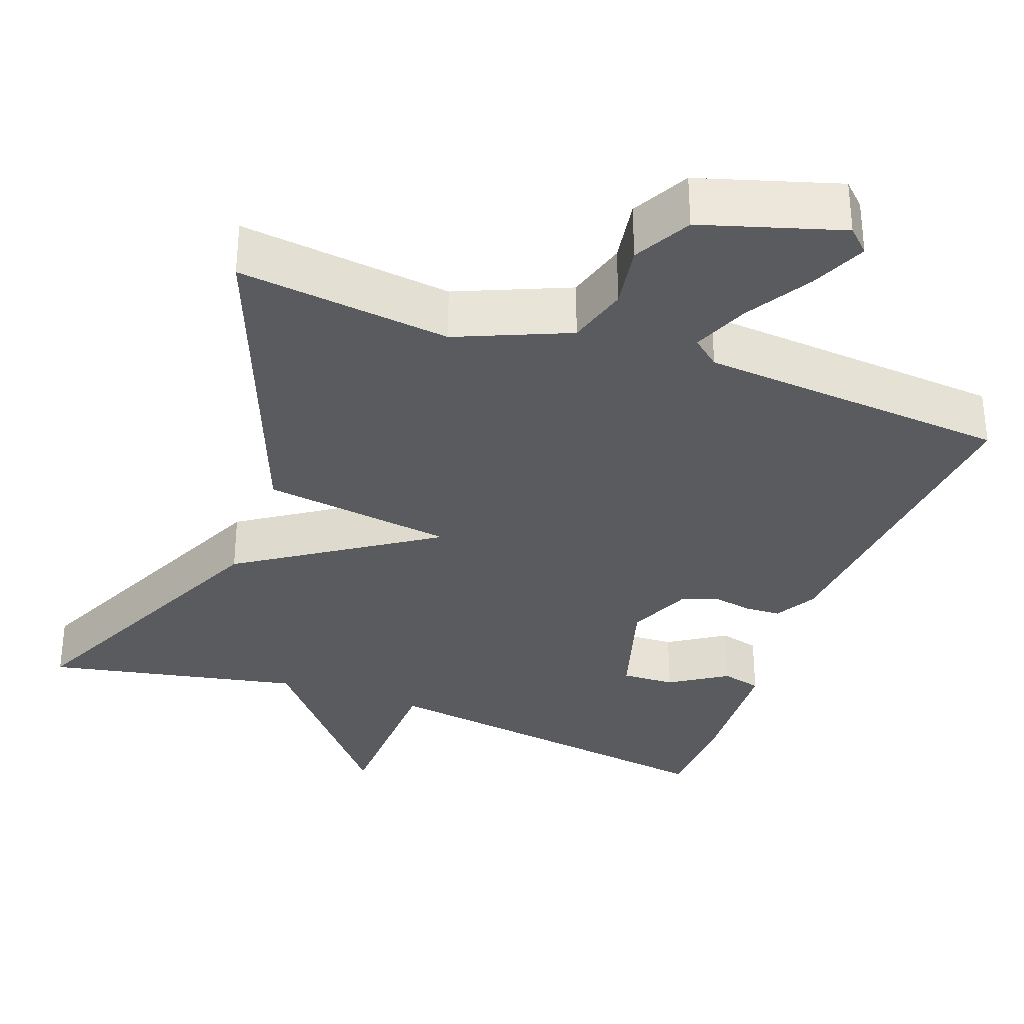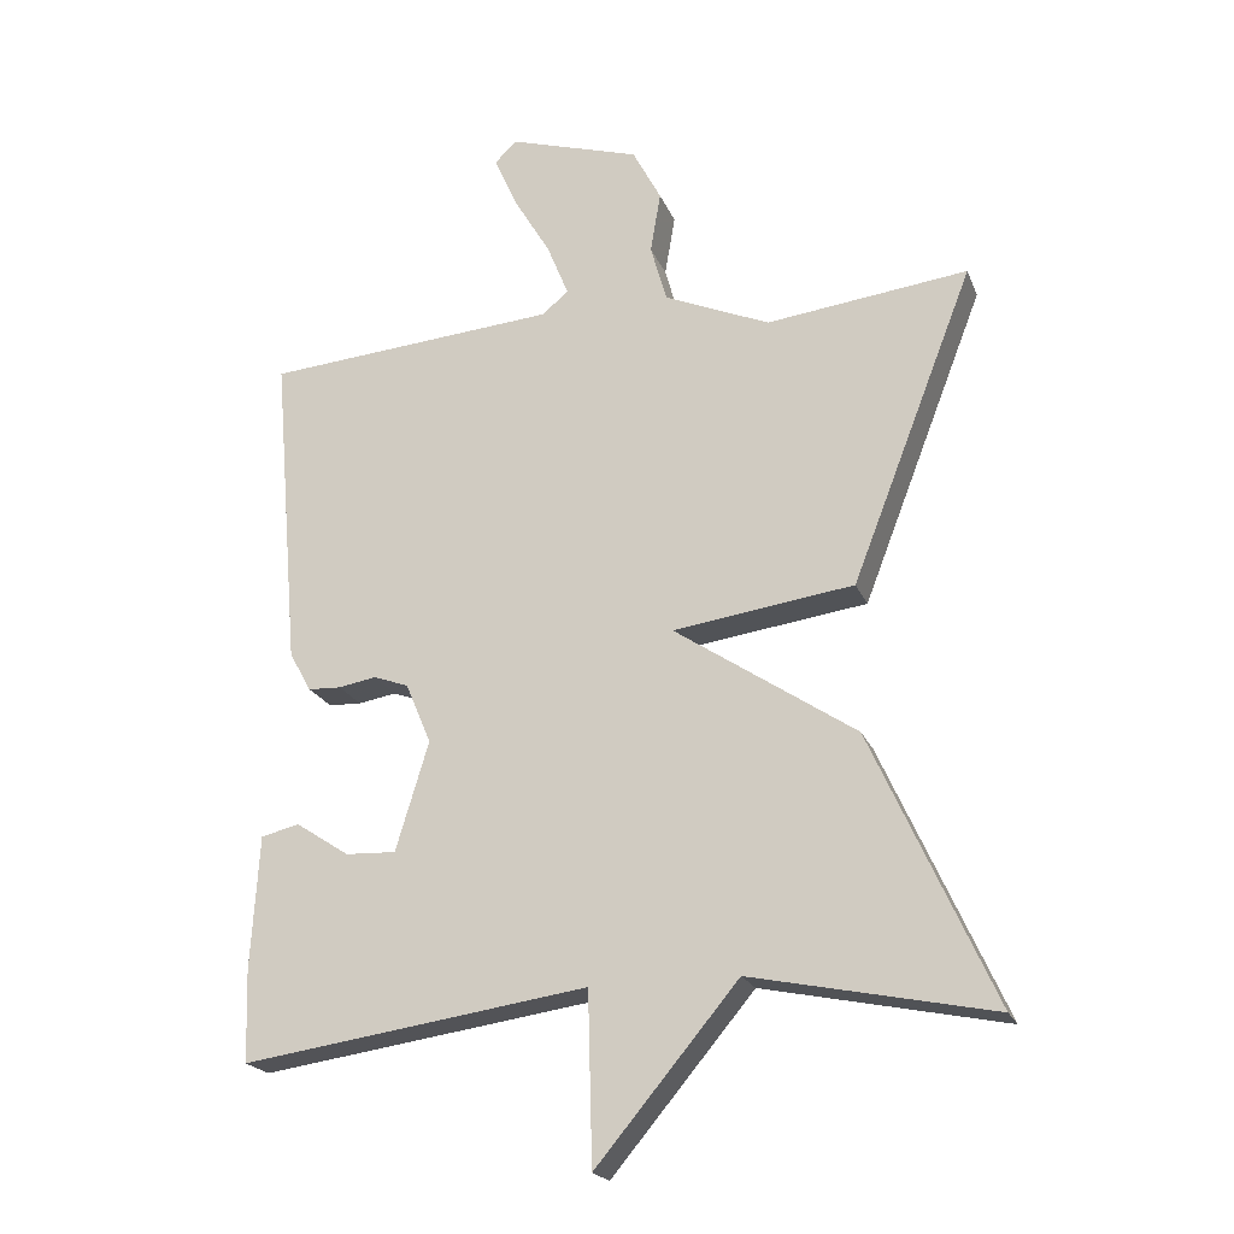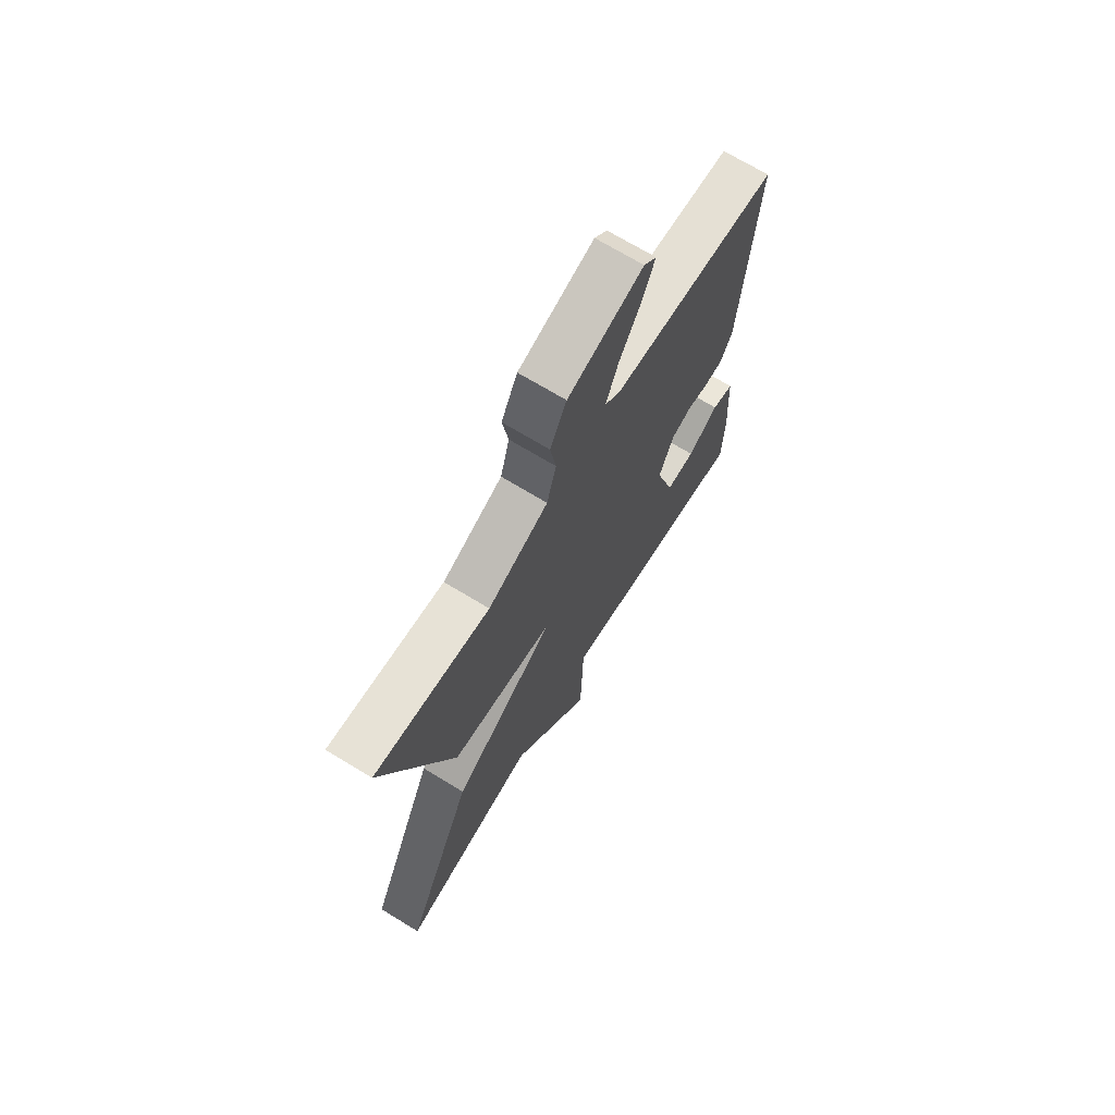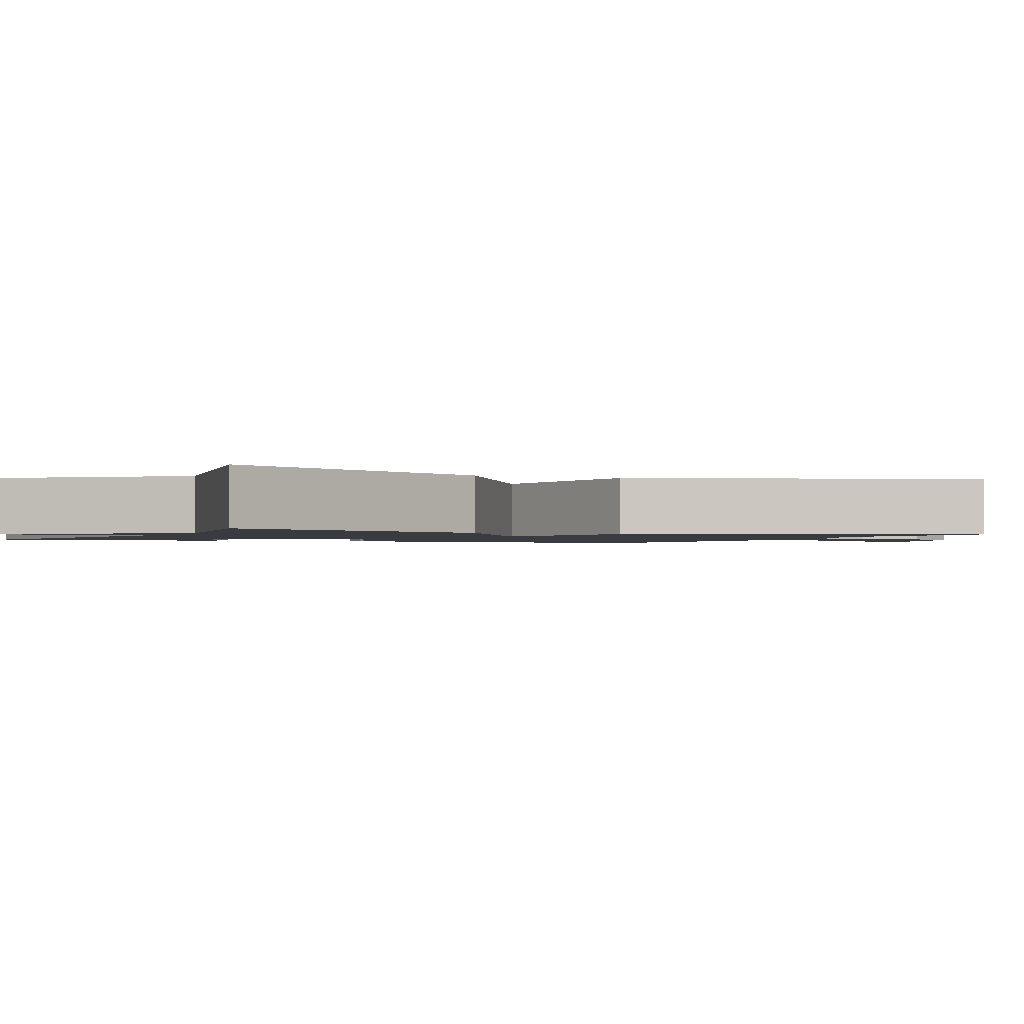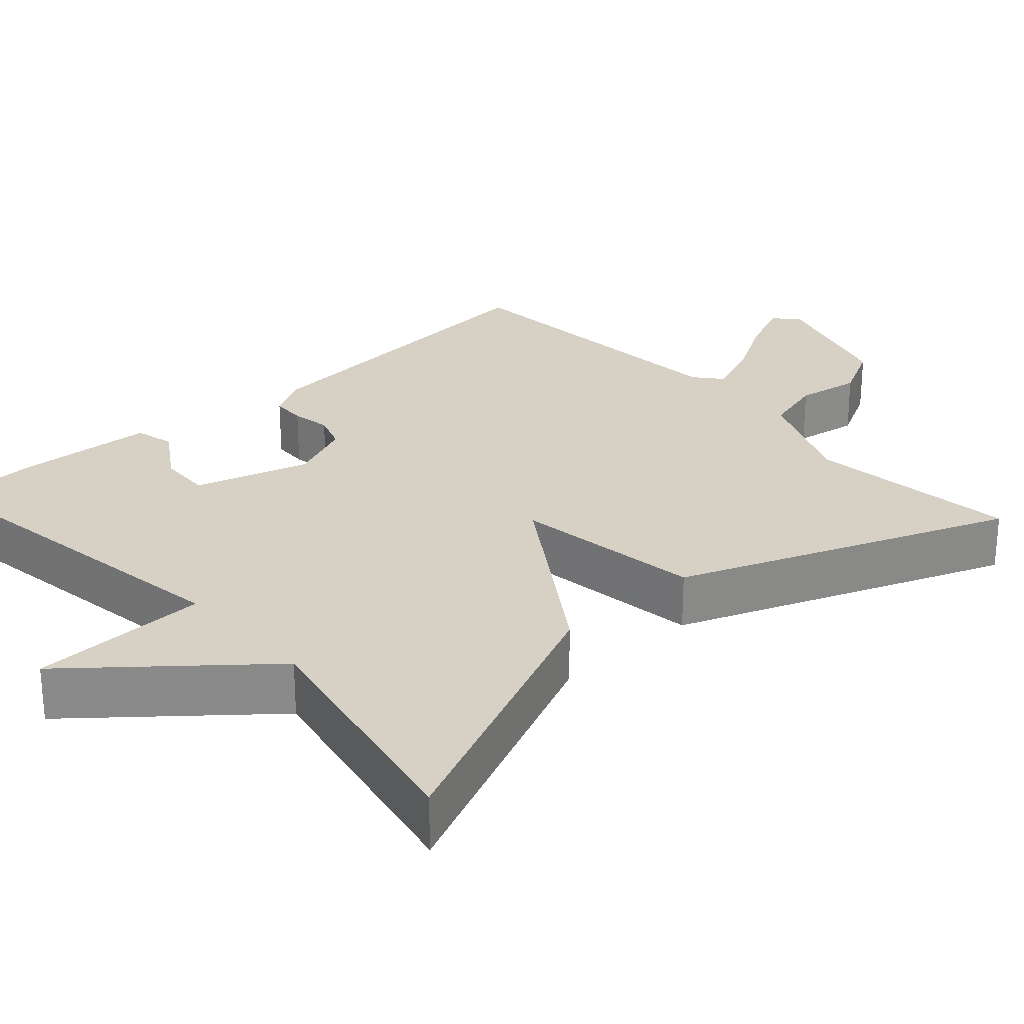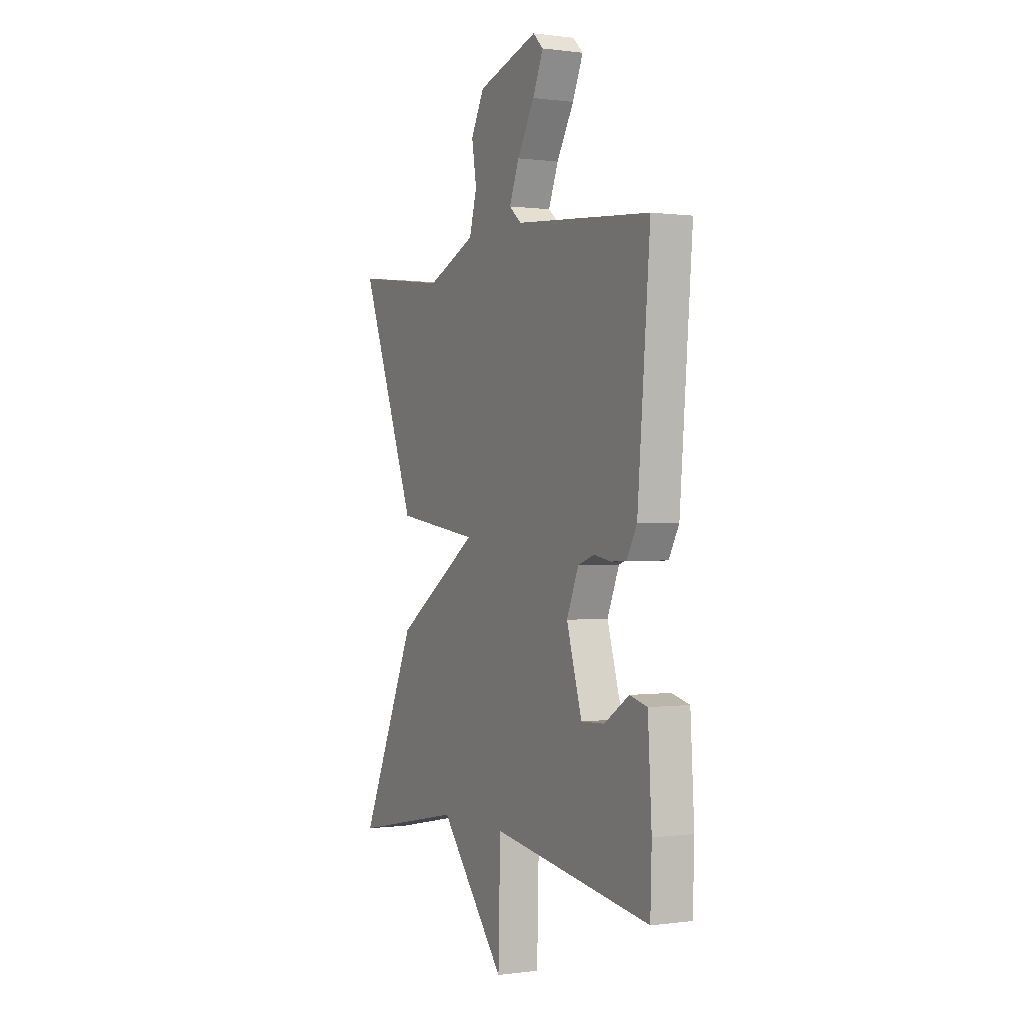
<metadata>
{"format":"obj","ext":"obj","renderer":"f3d","projection":"perspective","resolution":1024,"background":"white","views":[{"elev":-33.1,"azim":-20.3,"up":"+Y"},{"elev":-21.0,"azim":-162.1,"up":"+Z"},{"elev":70.0,"azim":-58.6,"up":"+Z"},{"elev":-1.4,"azim":-115.2,"up":"+Y"},{"elev":26.9,"azim":-132.2,"up":"+Y"},{"elev":0.3,"azim":63.1,"up":"+Z"}]}
</metadata>
<code>
v 0.5 0.07 -0.5
v 0.029 0.07 -0.432
v 0.023 0.07 -0.664
v -0.171 0.07 -0.432
v -0.5 0.07 -0.5
v -0.333 0.07 -0.13
v -0.086 0.07 0.036
v -0.333 0.07 0.07
v -0.5 0.07 0.5
v -0.225 0.07 0.467
v -0.081 0.07 0.529
v -0.059 0.07 0.608
v -0.073 0.07 0.691
v -0.034 0.07 0.765
v 0.145 0.07 0.82
v 0.175 0.07 0.791
v 0.144 0.07 0.72
v 0.093 0.07 0.634
v 0.064 0.07 0.562
v 0.1 0.07 0.532
v 0.5 0.07 0.5
v 0.463 0.07 0.064
v 0.433 0.07 0.01
v 0.388 0.07 0.008
v 0.337 0.07 0.017
v 0.289 0.07 0
v 0.254 0.07 -0.083
v 0.299 0.07 -0.232
v 0.368 0.07 -0.229
v 0.441 0.07 -0.181
v 0.493 0.07 -0.194
v 0.504 0.07 -0.376
v 0.5 0 -0.5
v 0.029 0 -0.432
v 0.023 0 -0.664
v -0.171 0 -0.432
v -0.5 0 -0.5
v -0.333 0 -0.13
v -0.086 0 0.036
v -0.333 0 0.07
v -0.5 0 0.5
v -0.225 0 0.467
v -0.081 0 0.529
v -0.059 0 0.608
v -0.073 0 0.691
v -0.034 0 0.765
v 0.145 0 0.82
v 0.175 0 0.791
v 0.144 0 0.72
v 0.093 0 0.634
v 0.064 0 0.562
v 0.1 0 0.532
v 0.5 0 0.5
v 0.463 0 0.064
v 0.433 0 0.01
v 0.388 0 0.008
v 0.337 0 0.017
v 0.289 0 0
v 0.254 0 -0.083
v 0.299 0 -0.232
v 0.368 0 -0.229
v 0.441 0 -0.181
v 0.493 0 -0.194
v 0.504 0 -0.376
f 31 32 1
f 30 31 1
f 29 30 1
f 28 29 1 2
f 27 28 2
f 26 27 2
f 23 24 25
f 22 23 25
f 21 22 25
f 20 21 25
f 19 20 25 26
f 16 17 18
f 15 16 18
f 14 15 18
f 13 14 18
f 12 13 18
f 11 12 18 19
f 10 11 19 26
f 9 10 26
f 8 9 26
f 7 8 26
f 6 7 26
f 5 6 26
f 4 5 26
f 2 3 4
f 2 4 26
f 33 64 63
f 33 63 62
f 33 62 61
f 34 33 61 60
f 34 60 59
f 34 59 58
f 57 56 55
f 57 55 54
f 57 54 53
f 57 53 52
f 58 57 52 51
f 50 49 48
f 50 48 47
f 50 47 46
f 50 46 45
f 50 45 44
f 51 50 44 43
f 58 51 43 42
f 58 42 41
f 58 41 40
f 58 40 39
f 58 39 38
f 58 38 37
f 58 37 36
f 36 35 34
f 58 36 34
f 1 33 34 2
f 2 34 35 3
f 3 35 36 4
f 4 36 37 5
f 5 37 38 6
f 6 38 39 7
f 7 39 40 8
f 8 40 41 9
f 9 41 42 10
f 10 42 43 11
f 11 43 44 12
f 12 44 45 13
f 13 45 46 14
f 14 46 47 15
f 15 47 48 16
f 16 48 49 17
f 17 49 50 18
f 18 50 51 19
f 19 51 52 20
f 20 52 53 21
f 21 53 54 22
f 22 54 55 23
f 23 55 56 24
f 24 56 57 25
f 25 57 58 26
f 26 58 59 27
f 27 59 60 28
f 28 60 61 29
f 29 61 62 30
f 30 62 63 31
f 31 63 64 32
f 32 64 33 1

</code>
